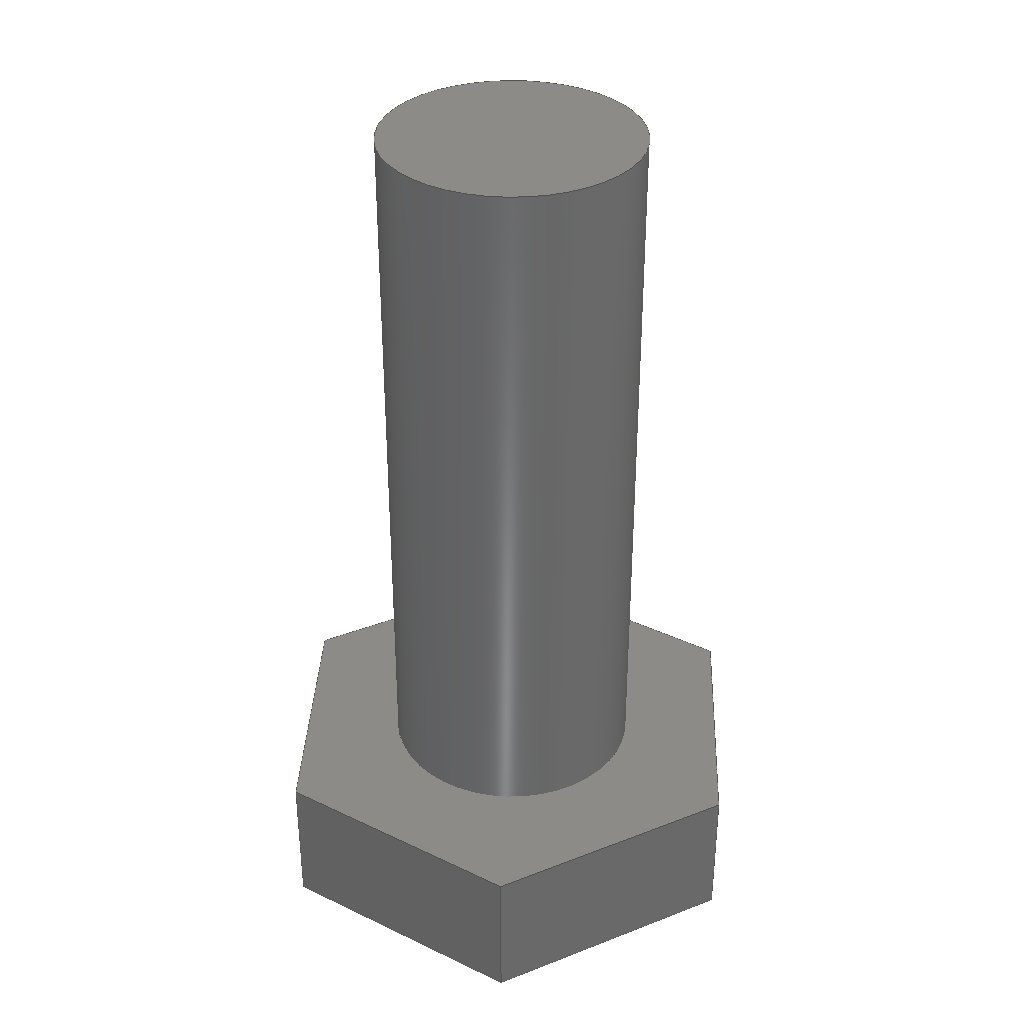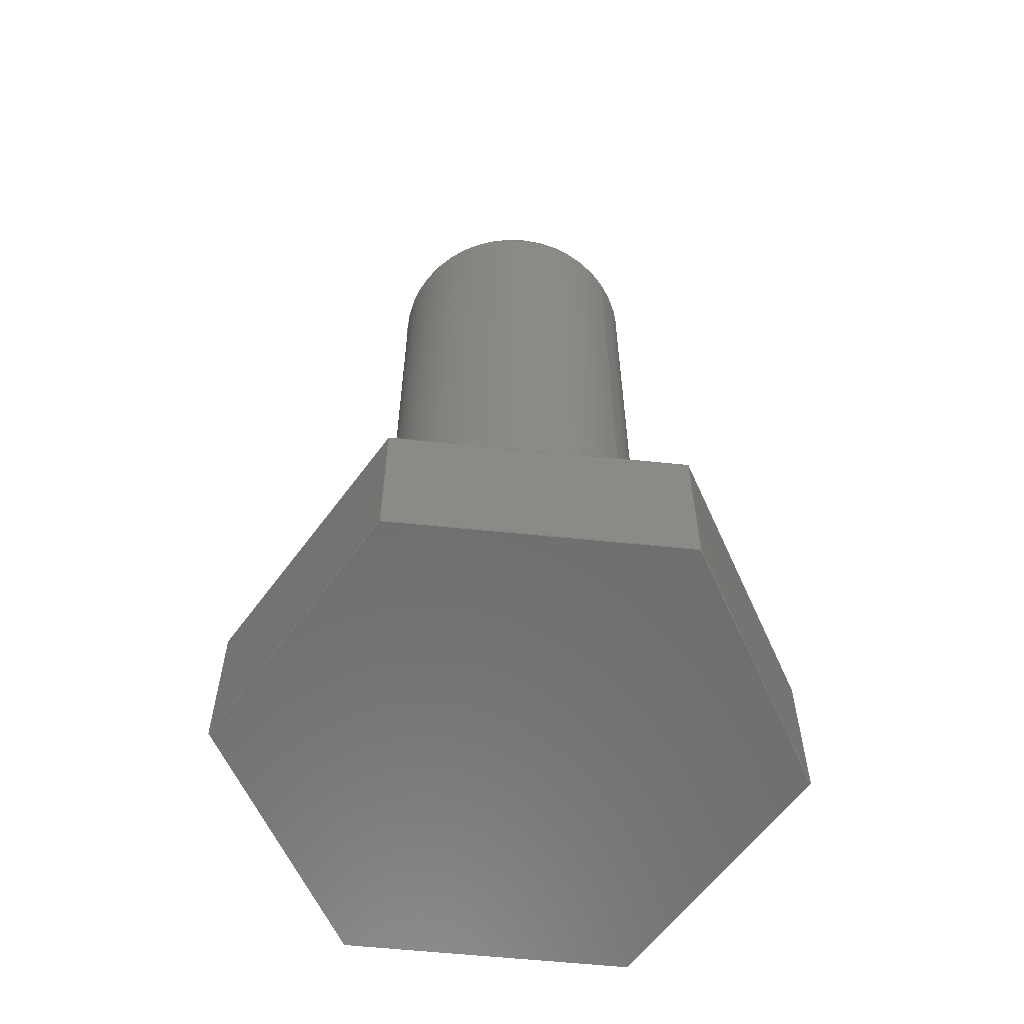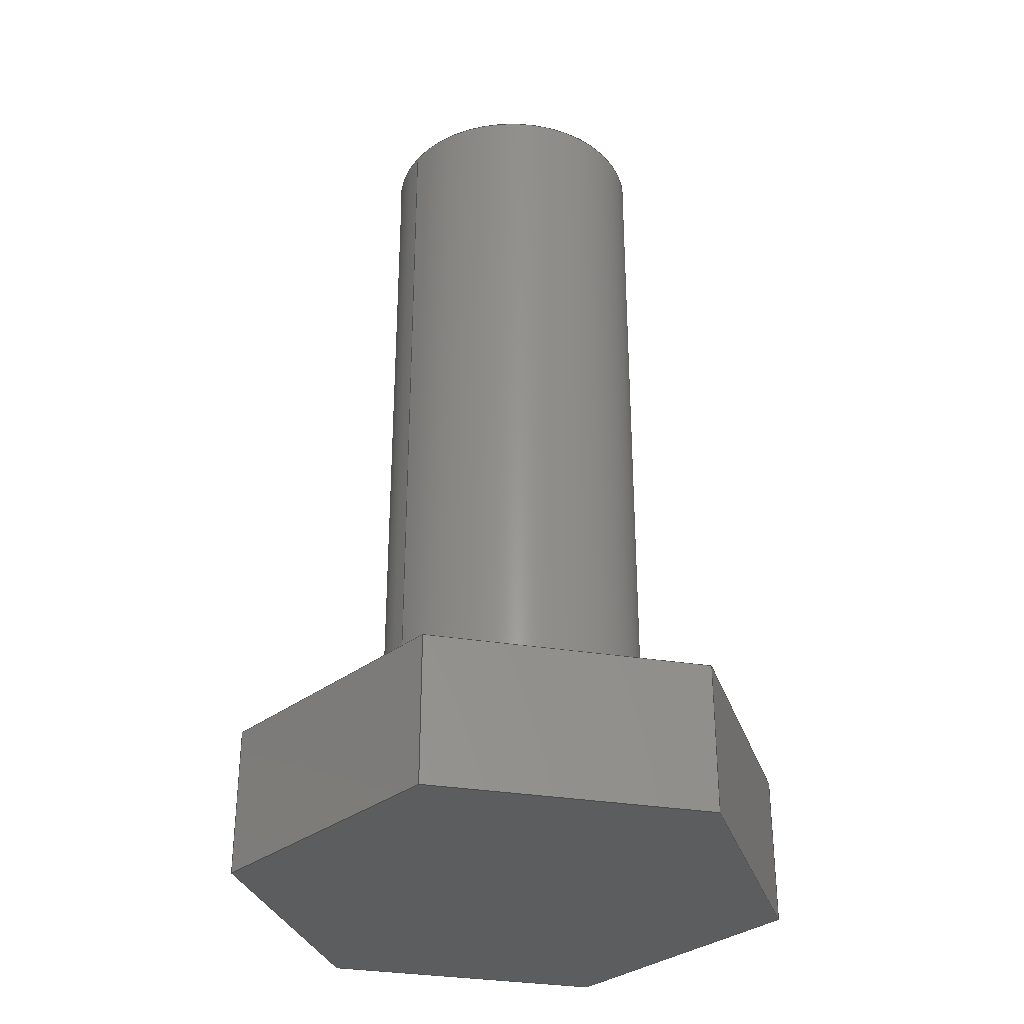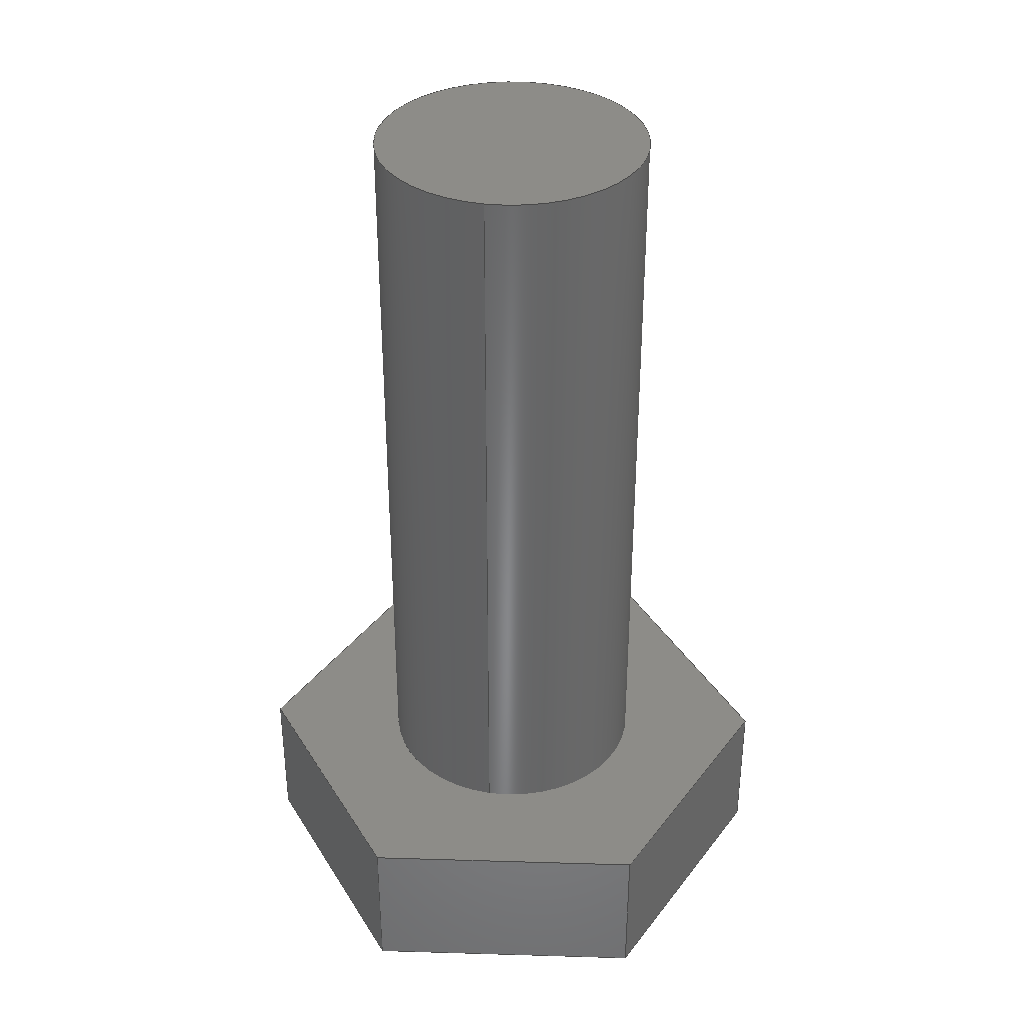
<metadata>
{"format":"step","ext":"step","renderer":"f3d","projection":"perspective","resolution":1024,"background":"white","views":[{"elev":34.9,"azim":-108.8,"up":"+Y"},{"elev":-59.8,"azim":32.7,"up":"+Y"},{"elev":-32.2,"azim":145.9,"up":"+Y"},{"elev":36.2,"azim":100.9,"up":"+Y"}]}
</metadata>
<code>
ISO-10303-21;
DATA;
#1=MECHANICAL_DESIGN_GEOMETRIC_PRESENTATION_REPRESENTATION('',(#4),#285);
#2=SHAPE_REPRESENTATION_RELATIONSHIP('SRR','None',#292,#3);
#3=ADVANCED_BREP_SHAPE_REPRESENTATION('',(#5),#284);
#4=STYLED_ITEM('',(#301),#5);
#5=MANIFOLD_SOLID_BREP('Body1',#165);
#6=FACE_BOUND('',#35,.T.);
#7=PLANE('',#182);
#8=PLANE('',#183);
#9=PLANE('',#184);
#10=PLANE('',#185);
#11=PLANE('',#186);
#12=PLANE('',#187);
#13=PLANE('',#188);
#14=PLANE('',#189);
#15=PLANE('',#190);
#16=FACE_OUTER_BOUND('',#26,.T.);
#17=FACE_OUTER_BOUND('',#27,.T.);
#18=FACE_OUTER_BOUND('',#28,.T.);
#19=FACE_OUTER_BOUND('',#29,.T.);
#20=FACE_OUTER_BOUND('',#30,.T.);
#21=FACE_OUTER_BOUND('',#31,.T.);
#22=FACE_OUTER_BOUND('',#32,.T.);
#23=FACE_OUTER_BOUND('',#33,.T.);
#24=FACE_OUTER_BOUND('',#34,.T.);
#25=FACE_OUTER_BOUND('',#36,.T.);
#26=EDGE_LOOP('',(#112,#113,#114,#115));
#27=EDGE_LOOP('',(#116));
#28=EDGE_LOOP('',(#117,#118,#119,#120));
#29=EDGE_LOOP('',(#121,#122,#123,#124));
#30=EDGE_LOOP('',(#125,#126,#127,#128));
#31=EDGE_LOOP('',(#129,#130,#131,#132));
#32=EDGE_LOOP('',(#133,#134,#135,#136));
#33=EDGE_LOOP('',(#137,#138,#139,#140));
#34=EDGE_LOOP('',(#141,#142,#143,#144,#145,#146));
#35=EDGE_LOOP('',(#147));
#36=EDGE_LOOP('',(#148,#149,#150,#151,#152,#153));
#37=LINE('',#241,#56);
#38=LINE('',#247,#57);
#39=LINE('',#249,#58);
#40=LINE('',#251,#59);
#41=LINE('',#252,#60);
#42=LINE('',#255,#61);
#43=LINE('',#257,#62);
#44=LINE('',#258,#63);
#45=LINE('',#261,#64);
#46=LINE('',#263,#65);
#47=LINE('',#264,#66);
#48=LINE('',#267,#67);
#49=LINE('',#269,#68);
#50=LINE('',#270,#69);
#51=LINE('',#273,#70);
#52=LINE('',#275,#71);
#53=LINE('',#276,#72);
#54=LINE('',#278,#73);
#55=LINE('',#279,#74);
#56=VECTOR('',#197,1.803);
#57=VECTOR('',#204,1);
#58=VECTOR('',#205,1);
#59=VECTOR('',#206,1);
#60=VECTOR('',#207,1);
#61=VECTOR('',#210,1);
#62=VECTOR('',#211,1);
#63=VECTOR('',#212,1);
#64=VECTOR('',#215,1);
#65=VECTOR('',#216,1);
#66=VECTOR('',#217,1);
#67=VECTOR('',#220,1);
#68=VECTOR('',#221,1);
#69=VECTOR('',#222,1);
#70=VECTOR('',#225,1);
#71=VECTOR('',#226,1);
#72=VECTOR('',#227,1);
#73=VECTOR('',#230,1);
#74=VECTOR('',#231,1);
#75=CIRCLE('',#180,1.803);
#76=CIRCLE('',#181,1.803);
#77=VERTEX_POINT('',#238);
#78=VERTEX_POINT('',#240);
#79=VERTEX_POINT('',#245);
#80=VERTEX_POINT('',#246);
#81=VERTEX_POINT('',#248);
#82=VERTEX_POINT('',#250);
#83=VERTEX_POINT('',#254);
#84=VERTEX_POINT('',#256);
#85=VERTEX_POINT('',#260);
#86=VERTEX_POINT('',#262);
#87=VERTEX_POINT('',#266);
#88=VERTEX_POINT('',#268);
#89=VERTEX_POINT('',#272);
#90=VERTEX_POINT('',#274);
#91=EDGE_CURVE('',#77,#77,#75,.T.);
#92=EDGE_CURVE('',#77,#78,#37,.T.);
#93=EDGE_CURVE('',#78,#78,#76,.T.);
#94=EDGE_CURVE('',#79,#80,#38,.T.);
#95=EDGE_CURVE('',#80,#81,#39,.T.);
#96=EDGE_CURVE('',#82,#81,#40,.T.);
#97=EDGE_CURVE('',#79,#82,#41,.T.);
#98=EDGE_CURVE('',#83,#79,#42,.T.);
#99=EDGE_CURVE('',#84,#82,#43,.T.);
#100=EDGE_CURVE('',#83,#84,#44,.T.);
#101=EDGE_CURVE('',#85,#83,#45,.T.);
#102=EDGE_CURVE('',#86,#84,#46,.T.);
#103=EDGE_CURVE('',#85,#86,#47,.T.);
#104=EDGE_CURVE('',#87,#85,#48,.T.);
#105=EDGE_CURVE('',#88,#86,#49,.T.);
#106=EDGE_CURVE('',#87,#88,#50,.T.);
#107=EDGE_CURVE('',#89,#87,#51,.T.);
#108=EDGE_CURVE('',#90,#88,#52,.T.);
#109=EDGE_CURVE('',#89,#90,#53,.T.);
#110=EDGE_CURVE('',#80,#89,#54,.T.);
#111=EDGE_CURVE('',#81,#90,#55,.T.);
#112=ORIENTED_EDGE('',*,*,#91,.F.);
#113=ORIENTED_EDGE('',*,*,#92,.T.);
#114=ORIENTED_EDGE('',*,*,#93,.F.);
#115=ORIENTED_EDGE('',*,*,#92,.F.);
#116=ORIENTED_EDGE('',*,*,#91,.T.);
#117=ORIENTED_EDGE('',*,*,#94,.T.);
#118=ORIENTED_EDGE('',*,*,#95,.T.);
#119=ORIENTED_EDGE('',*,*,#96,.F.);
#120=ORIENTED_EDGE('',*,*,#97,.F.);
#121=ORIENTED_EDGE('',*,*,#98,.T.);
#122=ORIENTED_EDGE('',*,*,#97,.T.);
#123=ORIENTED_EDGE('',*,*,#99,.F.);
#124=ORIENTED_EDGE('',*,*,#100,.F.);
#125=ORIENTED_EDGE('',*,*,#101,.T.);
#126=ORIENTED_EDGE('',*,*,#100,.T.);
#127=ORIENTED_EDGE('',*,*,#102,.F.);
#128=ORIENTED_EDGE('',*,*,#103,.F.);
#129=ORIENTED_EDGE('',*,*,#104,.T.);
#130=ORIENTED_EDGE('',*,*,#103,.T.);
#131=ORIENTED_EDGE('',*,*,#105,.F.);
#132=ORIENTED_EDGE('',*,*,#106,.F.);
#133=ORIENTED_EDGE('',*,*,#107,.T.);
#134=ORIENTED_EDGE('',*,*,#106,.T.);
#135=ORIENTED_EDGE('',*,*,#108,.F.);
#136=ORIENTED_EDGE('',*,*,#109,.F.);
#137=ORIENTED_EDGE('',*,*,#110,.T.);
#138=ORIENTED_EDGE('',*,*,#109,.T.);
#139=ORIENTED_EDGE('',*,*,#111,.F.);
#140=ORIENTED_EDGE('',*,*,#95,.F.);
#141=ORIENTED_EDGE('',*,*,#111,.T.);
#142=ORIENTED_EDGE('',*,*,#108,.T.);
#143=ORIENTED_EDGE('',*,*,#105,.T.);
#144=ORIENTED_EDGE('',*,*,#102,.T.);
#145=ORIENTED_EDGE('',*,*,#99,.T.);
#146=ORIENTED_EDGE('',*,*,#96,.T.);
#147=ORIENTED_EDGE('',*,*,#93,.T.);
#148=ORIENTED_EDGE('',*,*,#110,.F.);
#149=ORIENTED_EDGE('',*,*,#94,.F.);
#150=ORIENTED_EDGE('',*,*,#98,.F.);
#151=ORIENTED_EDGE('',*,*,#101,.F.);
#152=ORIENTED_EDGE('',*,*,#104,.F.);
#153=ORIENTED_EDGE('',*,*,#107,.F.);
#154=CYLINDRICAL_SURFACE('',#179,1.803);
#155=ADVANCED_FACE('',(#16),#154,.T.);
#156=ADVANCED_FACE('',(#17),#7,.T.);
#157=ADVANCED_FACE('',(#18),#8,.T.);
#158=ADVANCED_FACE('',(#19),#9,.T.);
#159=ADVANCED_FACE('',(#20),#10,.T.);
#160=ADVANCED_FACE('',(#21),#11,.T.);
#161=ADVANCED_FACE('',(#22),#12,.T.);
#162=ADVANCED_FACE('',(#23),#13,.T.);
#163=ADVANCED_FACE('',(#24,#6),#14,.T.);
#164=ADVANCED_FACE('',(#25),#15,.F.);
#165=CLOSED_SHELL('',(#155,#156,#157,#158,#159,#160,#161,#162,#163,#164));
#166=DERIVED_UNIT_ELEMENT(#168,1);
#167=DERIVED_UNIT_ELEMENT(#287,3);
#168=(
MASS_UNIT()
NAMED_UNIT(*)
SI_UNIT(.KILO.,.GRAM.)
);
#169=DERIVED_UNIT((#166,#167));
#170=MEASURE_REPRESENTATION_ITEM('density measure',
POSITIVE_RATIO_MEASURE(7850),#169);
#171=PROPERTY_DEFINITION_REPRESENTATION(#176,#173);
#172=PROPERTY_DEFINITION_REPRESENTATION(#177,#174);
#173=REPRESENTATION('material name',(#175),#284);
#174=REPRESENTATION('density',(#170),#284);
#175=DESCRIPTIVE_REPRESENTATION_ITEM('Steel','Steel');
#176=PROPERTY_DEFINITION('material property','material name',#294);
#177=PROPERTY_DEFINITION('material property','density of part',#294);
#178=AXIS2_PLACEMENT_3D('placement',#236,#191,#192);
#179=AXIS2_PLACEMENT_3D('',#237,#193,#194);
#180=AXIS2_PLACEMENT_3D('',#239,#195,#196);
#181=AXIS2_PLACEMENT_3D('',#242,#198,#199);
#182=AXIS2_PLACEMENT_3D('',#243,#200,#201);
#183=AXIS2_PLACEMENT_3D('',#244,#202,#203);
#184=AXIS2_PLACEMENT_3D('',#253,#208,#209);
#185=AXIS2_PLACEMENT_3D('',#259,#213,#214);
#186=AXIS2_PLACEMENT_3D('',#265,#218,#219);
#187=AXIS2_PLACEMENT_3D('',#271,#223,#224);
#188=AXIS2_PLACEMENT_3D('',#277,#228,#229);
#189=AXIS2_PLACEMENT_3D('',#280,#232,#233);
#190=AXIS2_PLACEMENT_3D('',#281,#234,#235);
#191=DIRECTION('axis',(0,0,1));
#192=DIRECTION('refdir',(1,0,0));
#193=DIRECTION('center_axis',(0,1,0));
#194=DIRECTION('ref_axis',(-1,0,0));
#195=DIRECTION('center_axis',(0,1,0));
#196=DIRECTION('ref_axis',(-1,0,0));
#197=DIRECTION('',(0,-1,0));
#198=DIRECTION('center_axis',(0,-1,0));
#199=DIRECTION('ref_axis',(-1,0,0));
#200=DIRECTION('center_axis',(0,1,0));
#201=DIRECTION('ref_axis',(-1,0,0));
#202=DIRECTION('center_axis',(-0.3639,0,0.9314));
#203=DIRECTION('ref_axis',(0.9314,0,0.3639));
#204=DIRECTION('',(0.9314,0,0.3639));
#205=DIRECTION('',(0,1,0));
#206=DIRECTION('',(0.9314,0,0.3639));
#207=DIRECTION('',(0,1,0));
#208=DIRECTION('center_axis',(-0.9886,0,0.1506));
#209=DIRECTION('ref_axis',(0.1506,0,0.9886));
#210=DIRECTION('',(0.1506,0,0.9886));
#211=DIRECTION('',(0.1506,0,0.9886));
#212=DIRECTION('',(0,1,0));
#213=DIRECTION('center_axis',(-0.6247,0,-0.7809));
#214=DIRECTION('ref_axis',(-0.7809,0,0.6247));
#215=DIRECTION('',(-0.7809,0,0.6247));
#216=DIRECTION('',(-0.7809,0,0.6247));
#217=DIRECTION('',(0,1,0));
#218=DIRECTION('center_axis',(0.3639,0,-0.9314));
#219=DIRECTION('ref_axis',(-0.9314,0,-0.3639));
#220=DIRECTION('',(-0.9314,0,-0.3639));
#221=DIRECTION('',(-0.9314,0,-0.3639));
#222=DIRECTION('',(0,1,0));
#223=DIRECTION('center_axis',(0.9886,0,-0.1506));
#224=DIRECTION('ref_axis',(-0.1506,0,-0.9886));
#225=DIRECTION('',(-0.1506,0,-0.9886));
#226=DIRECTION('',(-0.1506,0,-0.9886));
#227=DIRECTION('',(0,1,0));
#228=DIRECTION('center_axis',(0.6247,0,0.7809));
#229=DIRECTION('ref_axis',(0.7809,0,-0.6247));
#230=DIRECTION('',(0.7809,0,-0.6247));
#231=DIRECTION('',(0.7809,0,-0.6247));
#232=DIRECTION('center_axis',(0,1,0));
#233=DIRECTION('ref_axis',(0,0,1));
#234=DIRECTION('center_axis',(0,1,0));
#235=DIRECTION('ref_axis',(1,0,0));
#236=CARTESIAN_POINT('',(0,0,0));
#237=CARTESIAN_POINT('Origin',(0,2,0));
#238=CARTESIAN_POINT('',(1.803,12,-2.208e-16));
#239=CARTESIAN_POINT('Origin',(0,12,0));
#240=CARTESIAN_POINT('',(1.803,2,-2.208e-16));
#241=CARTESIAN_POINT('',(1.803,2,-2.208e-16));
#242=CARTESIAN_POINT('Origin',(0,2,0));
#243=CARTESIAN_POINT('Origin',(0,12,0));
#244=CARTESIAN_POINT('Origin',(-2.887,0,2.309));
#245=CARTESIAN_POINT('',(-2.887,0,2.309));
#246=CARTESIAN_POINT('',(0.5566,0,3.655));
#247=CARTESIAN_POINT('',(-2.887,0,2.309));
#248=CARTESIAN_POINT('',(0.5566,2,3.655));
#249=CARTESIAN_POINT('',(0.5566,0,3.655));
#250=CARTESIAN_POINT('',(-2.887,2,2.309));
#251=CARTESIAN_POINT('',(-2.887,2,2.309));
#252=CARTESIAN_POINT('',(-2.887,0,2.309));
#253=CARTESIAN_POINT('Origin',(-3.443,0,-1.345));
#254=CARTESIAN_POINT('',(-3.443,0,-1.345));
#255=CARTESIAN_POINT('',(-3.443,0,-1.345));
#256=CARTESIAN_POINT('',(-3.443,2,-1.345));
#257=CARTESIAN_POINT('',(-3.443,2,-1.345));
#258=CARTESIAN_POINT('',(-3.443,0,-1.345));
#259=CARTESIAN_POINT('Origin',(-0.5566,0,-3.655));
#260=CARTESIAN_POINT('',(-0.5566,0,-3.655));
#261=CARTESIAN_POINT('',(-0.5566,0,-3.655));
#262=CARTESIAN_POINT('',(-0.5566,2,-3.655));
#263=CARTESIAN_POINT('',(-0.5566,2,-3.655));
#264=CARTESIAN_POINT('',(-0.5566,0,-3.655));
#265=CARTESIAN_POINT('Origin',(2.887,0,-2.309));
#266=CARTESIAN_POINT('',(2.887,0,-2.309));
#267=CARTESIAN_POINT('',(2.887,0,-2.309));
#268=CARTESIAN_POINT('',(2.887,2,-2.309));
#269=CARTESIAN_POINT('',(2.887,2,-2.309));
#270=CARTESIAN_POINT('',(2.887,0,-2.309));
#271=CARTESIAN_POINT('Origin',(3.443,0,1.345));
#272=CARTESIAN_POINT('',(3.443,0,1.345));
#273=CARTESIAN_POINT('',(3.443,0,1.345));
#274=CARTESIAN_POINT('',(3.443,2,1.345));
#275=CARTESIAN_POINT('',(3.443,2,1.345));
#276=CARTESIAN_POINT('',(3.443,0,1.345));
#277=CARTESIAN_POINT('Origin',(0.5566,0,3.655));
#278=CARTESIAN_POINT('',(0.5566,0,3.655));
#279=CARTESIAN_POINT('',(0.5566,2,3.655));
#280=CARTESIAN_POINT('Origin',(0,2,0));
#281=CARTESIAN_POINT('Origin',(0,0,0));
#282=UNCERTAINTY_MEASURE_WITH_UNIT(LENGTH_MEASURE(0.001),#286,
'DISTANCE_ACCURACY_VALUE',
'Maximum model space distance between geometric entities at asserted c
onnectivities');
#283=UNCERTAINTY_MEASURE_WITH_UNIT(LENGTH_MEASURE(0.001),#286,
'DISTANCE_ACCURACY_VALUE',
'Maximum model space distance between geometric entities at asserted c
onnectivities');
#284=(
GEOMETRIC_REPRESENTATION_CONTEXT(3)
GLOBAL_UNCERTAINTY_ASSIGNED_CONTEXT((#282))
GLOBAL_UNIT_ASSIGNED_CONTEXT((#286,#288,#289))
REPRESENTATION_CONTEXT('','3D')
);
#285=(
GEOMETRIC_REPRESENTATION_CONTEXT(3)
GLOBAL_UNCERTAINTY_ASSIGNED_CONTEXT((#283))
GLOBAL_UNIT_ASSIGNED_CONTEXT((#286,#288,#289))
REPRESENTATION_CONTEXT('','3D')
);
#286=(
LENGTH_UNIT()
NAMED_UNIT(*)
SI_UNIT(.CENTI.,.METRE.)
);
#287=(
LENGTH_UNIT()
NAMED_UNIT(*)
SI_UNIT($,.METRE.)
);
#288=(
NAMED_UNIT(*)
PLANE_ANGLE_UNIT()
SI_UNIT($,.RADIAN.)
);
#289=(
NAMED_UNIT(*)
SI_UNIT($,.STERADIAN.)
SOLID_ANGLE_UNIT()
);
#290=SHAPE_DEFINITION_REPRESENTATION(#291,#292);
#291=PRODUCT_DEFINITION_SHAPE('',$,#294);
#292=SHAPE_REPRESENTATION('',(#178),#284);
#293=PRODUCT_DEFINITION_CONTEXT('part definition',#298,'design');
#294=PRODUCT_DEFINITION('Untitled','Untitled',#295,#293);
#295=PRODUCT_DEFINITION_FORMATION('',$,#300);
#296=PRODUCT_RELATED_PRODUCT_CATEGORY('Untitled','Untitled',(#300));
#297=APPLICATION_PROTOCOL_DEFINITION('international standard',
'automotive_design',2009,#298);
#298=APPLICATION_CONTEXT(
'Core Data for Automotive Mechanical Design Process');
#299=PRODUCT_CONTEXT('part definition',#298,'mechanical');
#300=PRODUCT('Untitled','Untitled',$,(#299));
#301=PRESENTATION_STYLE_ASSIGNMENT((#302));
#302=SURFACE_STYLE_USAGE(.BOTH.,#303);
#303=SURFACE_SIDE_STYLE('',(#304));
#304=SURFACE_STYLE_FILL_AREA(#305);
#305=FILL_AREA_STYLE('Steel - Satin',(#306));
#306=FILL_AREA_STYLE_COLOUR('Steel - Satin',#307);
#307=COLOUR_RGB('Steel - Satin',0.6275,0.6275,0.6275);
ENDSEC;
END-ISO-10303-21;

</code>
